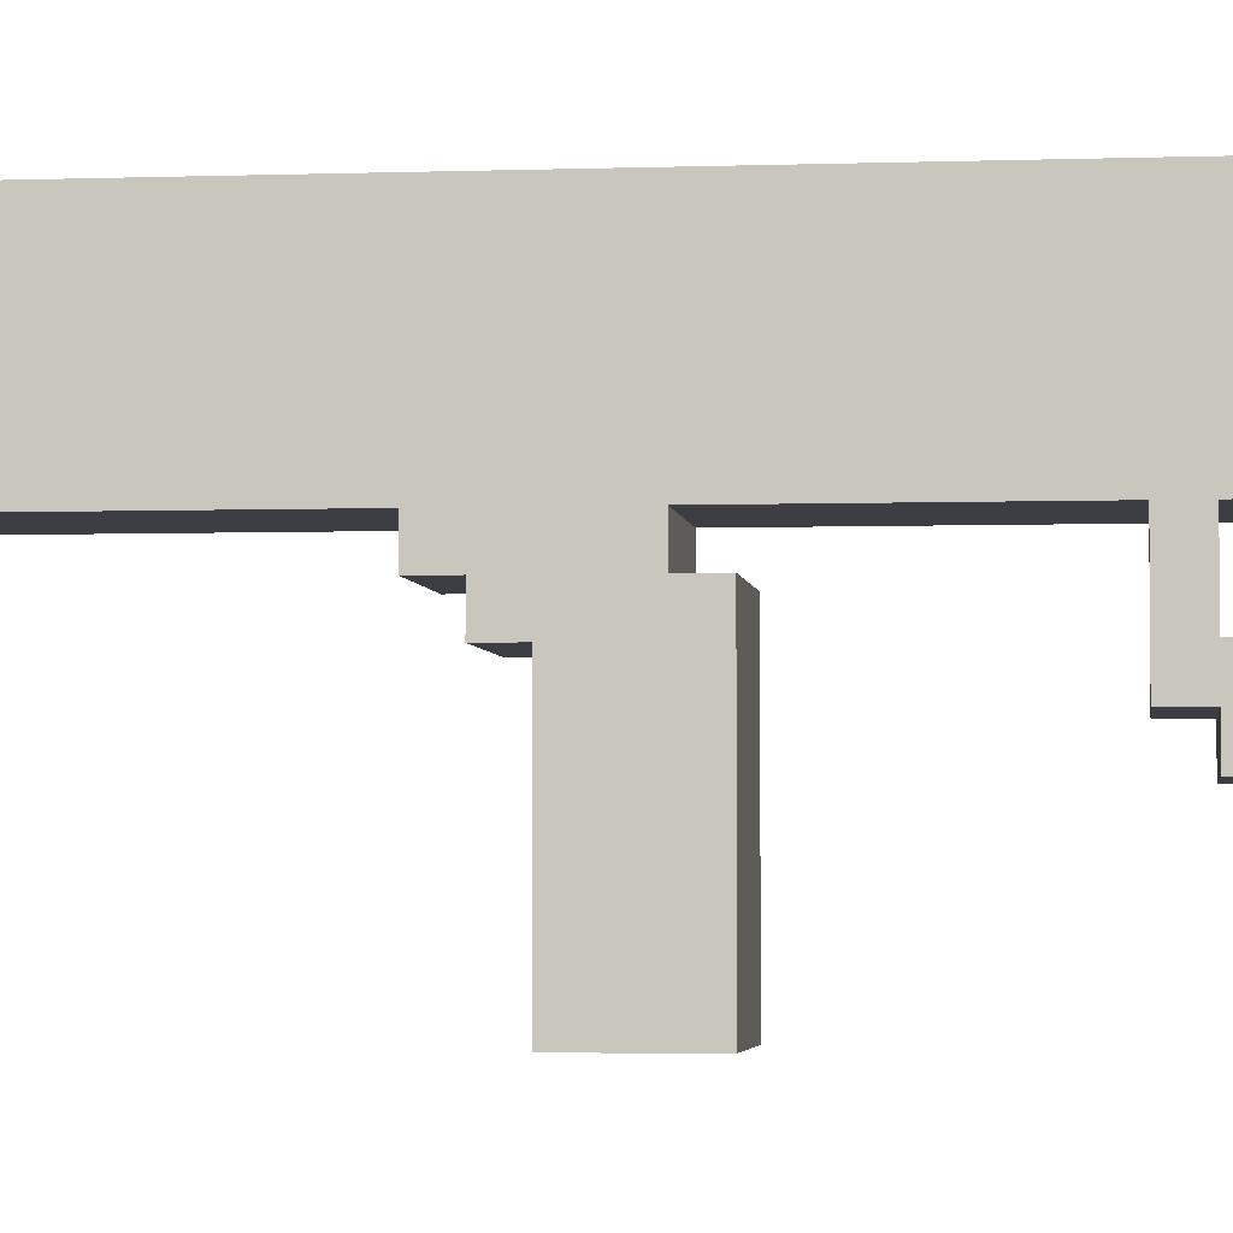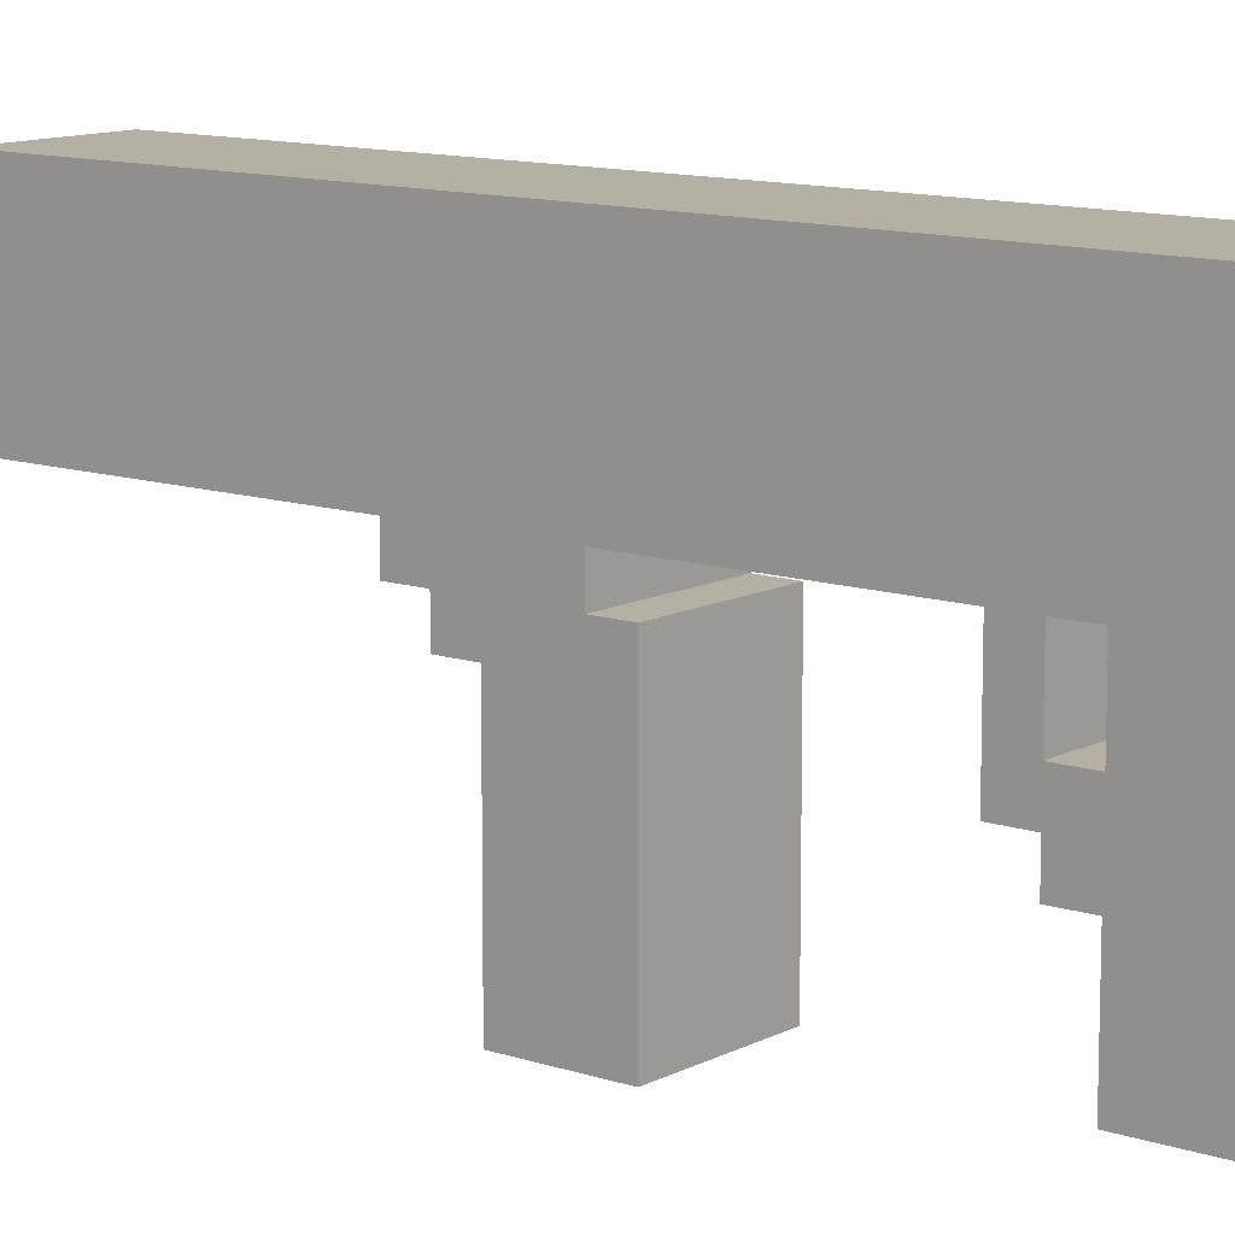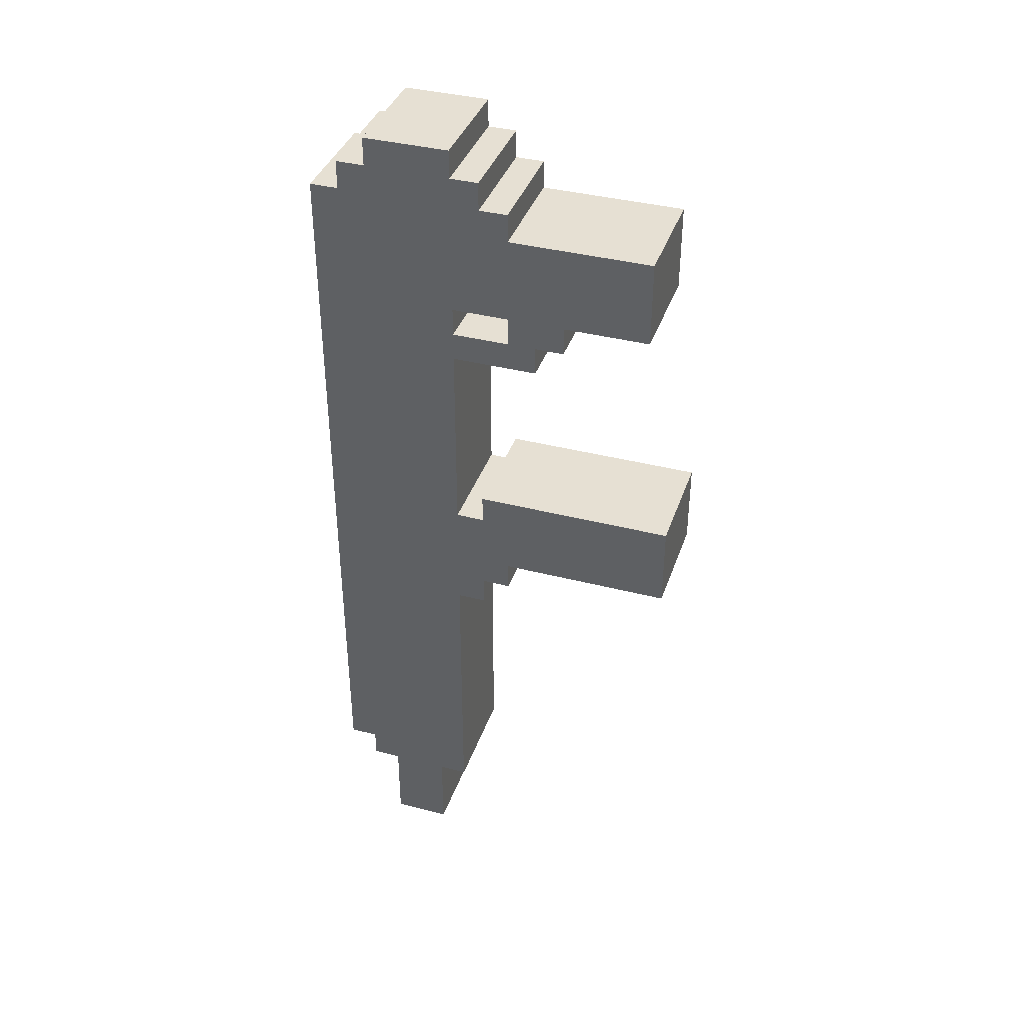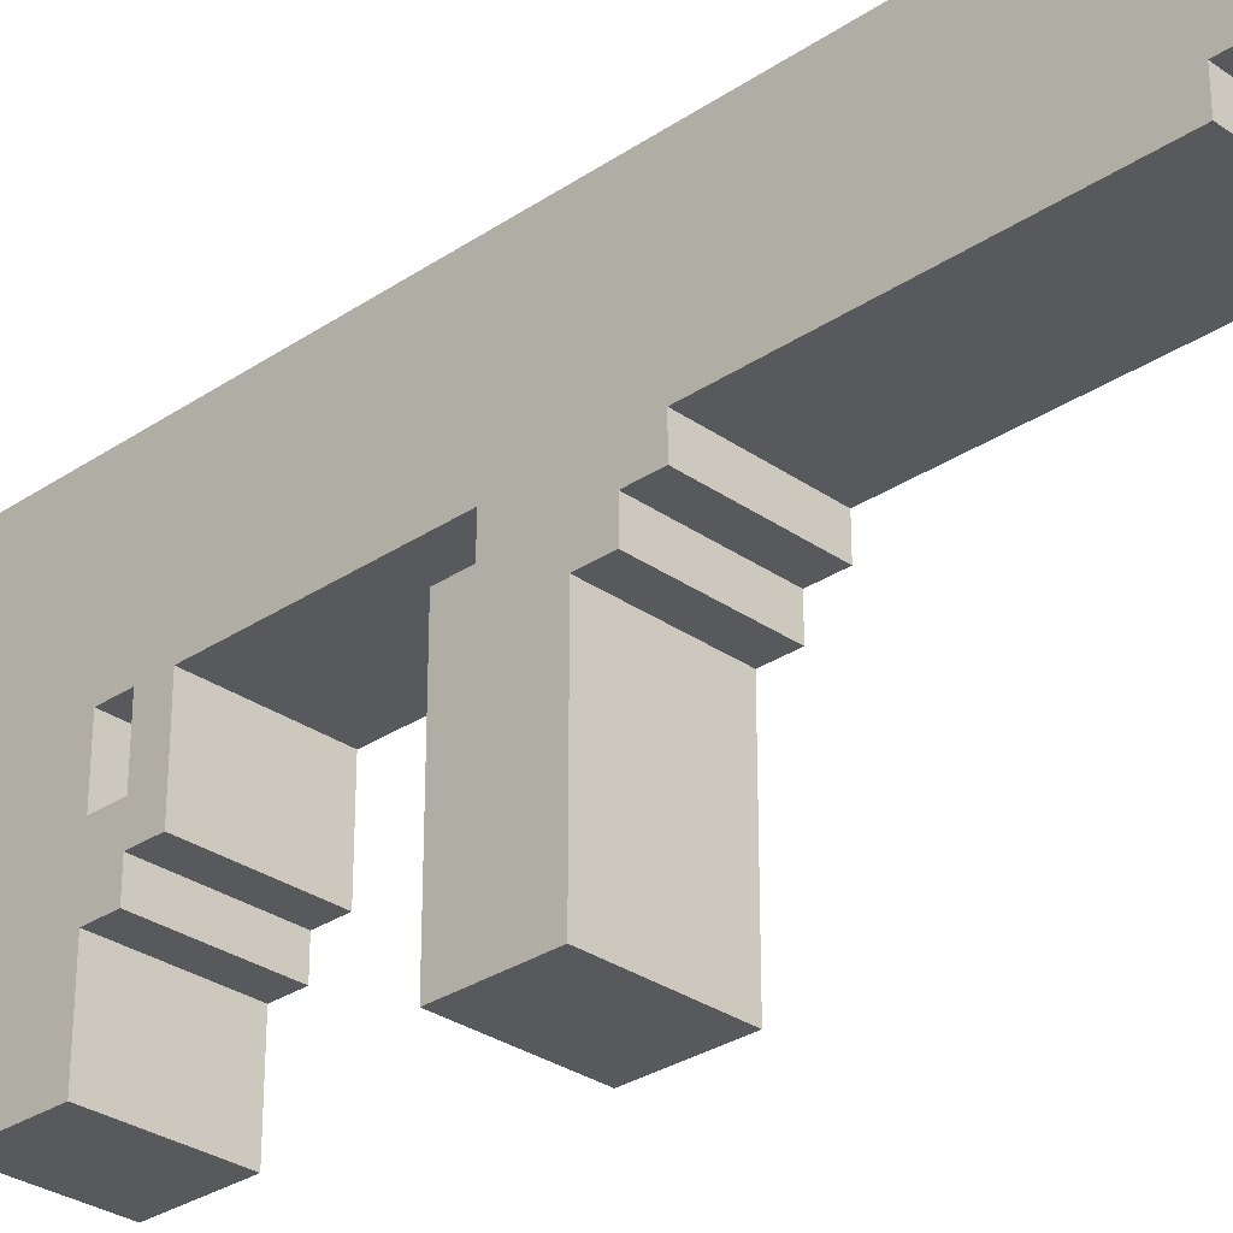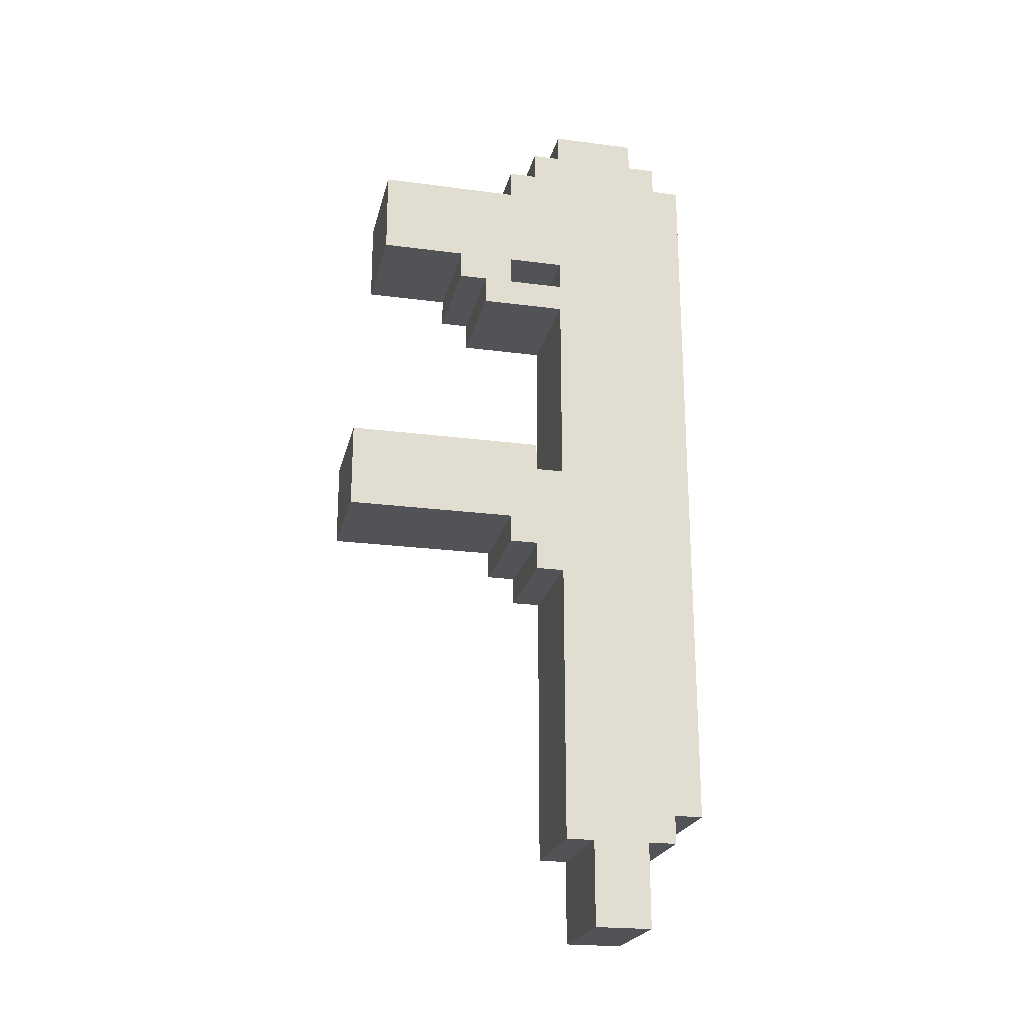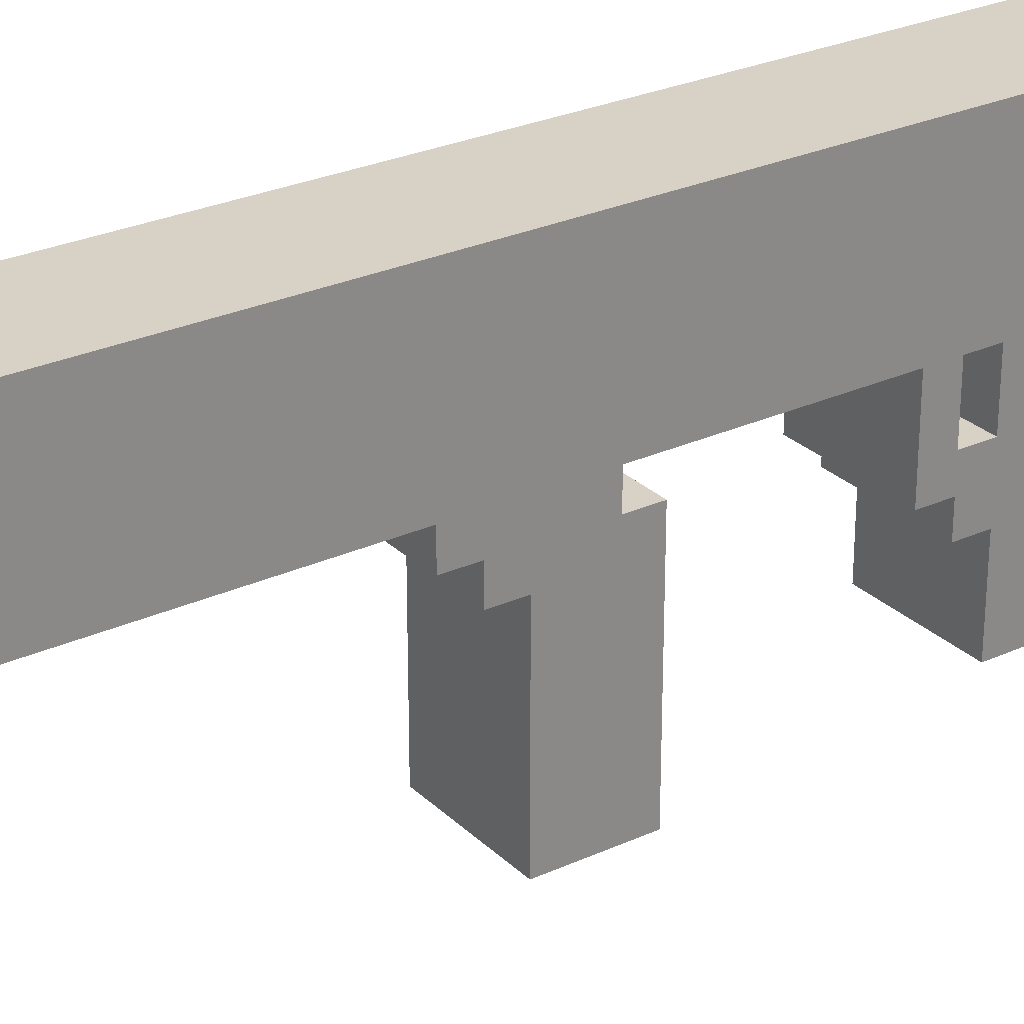
<metadata>
{"format":"obj","ext":"obj","renderer":"f3d","projection":"perspective","resolution":1024,"background":"white","views":[{"elev":-3.7,"azim":-83.2,"up":"+Y"},{"elev":11.6,"azim":-51.1,"up":"+Y"},{"elev":38.4,"azim":-71.9,"up":"+Z"},{"elev":-30.0,"azim":134.4,"up":"+Y"},{"elev":-22.5,"azim":77.2,"up":"+Z"},{"elev":27.4,"azim":-125.1,"up":"+Y"}]}
</metadata>
<code>
o New Piskel-1
v -0.1 0.2 1.6
v -0.1 0.5 1.6
v 0.3 0.2 1.6
v 0.3 0.5 1.6
v -0.1 0.1 1.5
v -0.1 0.2 1.5
v -0.1 0.5 1.5
v -0.1 0.6 1.5
v 0.3 0.1 1.5
v 0.3 0.2 1.5
v 0.3 0.5 1.5
v 0.3 0.6 1.5
v -0.1 -5.96e-08 1.4
v -0.1 0.1 1.4
v -0.1 0.6 1.4
v -0.1 0.7 1.4
v 0.3 -5.96e-08 1.4
v 0.3 0.1 1.4
v 0.3 0.6 1.4
v 0.3 0.7 1.4
v -0.1 -0.5 1.3
v -0.1 -5.96e-08 1.3
v 0.3 -0.5 1.3
v 0.3 -5.96e-08 1.3
v -0.1 -5.96e-08 0.9
v -0.1 0.2 0.9
v 0.3 -5.96e-08 0.9
v 0.3 0.2 0.9
v -0.1 -0.6 0.2
v -0.1 -0.1 0.2
v -0.1 0.1 0.2
v 0.3 -0.6 0.2
v 0.3 -0.1 0.2
v 0.3 0.1 0.2
v -0.1 0.1 0.1
v -0.1 0.2 0.1
v 0.3 0.1 0.1
v 0.3 0.2 0.1
v -0.1 -0.5 1
v -0.1 -0.2 1
v -0.1 -5.96e-08 1
v -0.1 0.2 1
v 0.3 -0.5 1
v 0.3 -0.2 1
v 0.3 -5.96e-08 1
v 0.3 0.2 1
v -0.1 -0.2 0.9
v -0.1 -0.1 0.9
v 0.3 -0.2 0.9
v 0.3 -0.1 0.9
v -0.1 -0.1 0.8
v -0.1 0.2 0.8
v 0.3 -0.1 0.8
v 0.3 0.2 0.8
v -0.1 -0.6 -0.1
v -0.1 -0.1 -0.1
v -0.1 -5.96e-08 -0.1
v 0.3 -0.6 -0.1
v 0.3 -0.1 -0.1
v 0.3 -5.96e-08 -0.1
v -0.1 -5.96e-08 -0.2
v -0.1 0.1 -0.2
v 0.3 -5.96e-08 -0.2
v 0.3 0.1 -0.2
v -0.1 0.1 -0.3
v -0.1 0.2 -0.3
v 0.3 0.1 -0.3
v 0.3 0.2 -0.3
v -0.1 0.6 -1.2
v -0.1 0.7 -1.2
v 0.3 0.6 -1.2
v 0.3 0.7 -1.2
v -0.1 0.2 -1.3
v -0.1 0.3 -1.3
v -0.1 0.5 -1.3
v -0.1 0.6 -1.3
v 0.3 0.2 -1.3
v 0.3 0.3 -1.3
v 0.3 0.5 -1.3
v 0.3 0.6 -1.3
v -0.1 0.3 -1.6
v -0.1 0.5 -1.6
v 0.3 0.3 -1.6
v 0.3 0.5 -1.6
v -0.1 -0.6 0.2
v 0.3 -0.6 0.2
v -0.1 -0.6 -0.1
v 0.3 -0.6 -0.1
v -0.1 -0.5 1.3
v 0.3 -0.5 1.3
v -0.1 -0.5 1
v 0.3 -0.5 1
v -0.1 -0.2 1
v 0.3 -0.2 1
v -0.1 -0.2 0.9
v 0.3 -0.2 0.9
v -0.1 -0.1 0.9
v 0.3 -0.1 0.9
v -0.1 -0.1 0.8
v 0.3 -0.1 0.8
v -0.1 -5.96e-08 1.4
v 0.3 -5.96e-08 1.4
v -0.1 -5.96e-08 1.3
v 0.3 -5.96e-08 1.3
v -0.1 -5.96e-08 -0.1
v 0.3 -5.96e-08 -0.1
v -0.1 -5.96e-08 -0.2
v 0.3 -5.96e-08 -0.2
v -0.1 0.1 1.5
v 0.3 0.1 1.5
v -0.1 0.1 1.4
v 0.3 0.1 1.4
v -0.1 0.1 -0.2
v 0.3 0.1 -0.2
v -0.1 0.1 -0.3
v 0.3 0.1 -0.3
v -0.1 0.2 1.6
v 0.3 0.2 1.6
v -0.1 0.2 1.5
v 0.3 0.2 1.5
v -0.1 0.2 1
v 0.3 0.2 1
v -0.1 0.2 0.9
v 0.3 0.2 0.9
v -0.1 0.2 0.8
v 0.3 0.2 0.8
v -0.1 0.2 0.1
v 0.3 0.2 0.1
v -0.1 0.2 -0.3
v 0.3 0.2 -0.3
v -0.1 0.2 -1.3
v 0.3 0.2 -1.3
v -0.1 0.3 -1.3
v 0.3 0.3 -1.3
v -0.1 0.3 -1.5
v 0.3 0.3 -1.5
v -0.1 0.3 -1.6
v 0.3 0.3 -1.6
v -0.1 -5.96e-08 1
v 0.3 -5.96e-08 1
v -0.1 -5.96e-08 0.9
v 0.3 -5.96e-08 0.9
v -0.1 0.1 0.2
v 0.3 0.1 0.2
v -0.1 0.1 0.1
v 0.3 0.1 0.1
v -0.1 0.5 1.6
v 0.3 0.5 1.6
v -0.1 0.5 1.5
v 0.3 0.5 1.5
v -0.1 0.5 -1.3
v 0.3 0.5 -1.3
v -0.1 0.5 -1.5
v 0.3 0.5 -1.5
v -0.1 0.5 -1.6
v 0.3 0.5 -1.6
v -0.1 0.6 1.5
v 0.3 0.6 1.5
v -0.1 0.6 1.4
v 0.3 0.6 1.4
v -0.1 0.6 -1.2
v 0.3 0.6 -1.2
v -0.1 0.6 -1.3
v 0.3 0.6 -1.3
v -0.1 0.7 1.4
v 0.3 0.7 1.4
v -0.1 0.7 1.3
v 0.3 0.7 1.3
v -0.1 0.7 1.2
v 0.3 0.7 1.2
v -0.1 0.7 1.1
v 0.3 0.7 1.1
v -0.1 0.7 -1.2
v 0.3 0.7 -1.2
v -0.1 -0.6 0.2
v -0.1 -0.6 -0.1
v -0.1 -0.5 1.3
v -0.1 -0.5 1
v -0.1 -0.2 1
v -0.1 -0.2 0.9
v -0.1 -0.1 0.9
v -0.1 -0.1 0.8
v -0.1 -0.1 0.2
v -0.1 -0.1 -0.1
v -0.1 -5.96e-08 1.4
v -0.1 -5.96e-08 1.3
v -0.1 -5.96e-08 1
v -0.1 -5.96e-08 0.9
v -0.1 -5.96e-08 -0.1
v -0.1 -5.96e-08 -0.2
v -0.1 0.1 1.5
v -0.1 0.1 1.4
v -0.1 0.1 0.2
v -0.1 0.1 0.1
v -0.1 0.1 -0.2
v -0.1 0.1 -0.3
v -0.1 0.2 1.6
v -0.1 0.2 1.5
v -0.1 0.2 1.2
v -0.1 0.2 1
v -0.1 0.2 0.9
v -0.1 0.2 0.8
v -0.1 0.2 0.1
v -0.1 0.2 -0.3
v -0.1 0.2 -1.3
v -0.1 0.3 1.3
v -0.1 0.3 1.2
v -0.1 0.3 1
v -0.1 0.3 -1.2
v -0.1 0.3 -1.3
v -0.1 0.3 -1.5
v -0.1 0.3 -1.6
v -0.1 0.4 1.4
v -0.1 0.4 1.3
v -0.1 0.4 1.2
v -0.1 0.4 1
v -0.1 0.4 -1.2
v -0.1 0.5 1.6
v -0.1 0.5 1.5
v -0.1 0.5 1.4
v -0.1 0.5 1.3
v -0.1 0.5 1.2
v -0.1 0.5 1
v -0.1 0.5 0.9
v -0.1 0.5 -1.1
v -0.1 0.5 -1.3
v -0.1 0.5 -1.5
v -0.1 0.5 -1.6
v -0.1 0.6 1.5
v -0.1 0.6 1.4
v -0.1 0.6 1.1
v -0.1 0.6 0.9
v -0.1 0.6 -1.1
v -0.1 0.6 -1.2
v -0.1 0.6 -1.3
v -0.1 0.7 1.4
v -0.1 0.7 1.3
v -0.1 0.7 1.2
v -0.1 0.7 1.1
v -0.1 0.7 -1.2
v 0.3 -0.6 0.2
v 0.3 -0.6 -0.1
v 0.3 -0.5 1.3
v 0.3 -0.5 1
v 0.3 -0.2 1
v 0.3 -0.2 0.9
v 0.3 -0.1 0.9
v 0.3 -0.1 0.8
v 0.3 -0.1 0.2
v 0.3 -0.1 -0.1
v 0.3 -5.96e-08 1.4
v 0.3 -5.96e-08 1.3
v 0.3 -5.96e-08 1
v 0.3 -5.96e-08 0.9
v 0.3 -5.96e-08 -0.1
v 0.3 -5.96e-08 -0.2
v 0.3 0.1 1.5
v 0.3 0.1 1.4
v 0.3 0.1 0.2
v 0.3 0.1 0.1
v 0.3 0.1 -0.2
v 0.3 0.1 -0.3
v 0.3 0.2 1.6
v 0.3 0.2 1.5
v 0.3 0.2 1.2
v 0.3 0.2 1
v 0.3 0.2 0.9
v 0.3 0.2 0.8
v 0.3 0.2 0.1
v 0.3 0.2 -0.3
v 0.3 0.2 -1.3
v 0.3 0.3 1.3
v 0.3 0.3 1.2
v 0.3 0.3 1
v 0.3 0.3 -1.2
v 0.3 0.3 -1.3
v 0.3 0.3 -1.5
v 0.3 0.3 -1.6
v 0.3 0.4 1.4
v 0.3 0.4 1.3
v 0.3 0.4 1.2
v 0.3 0.4 1
v 0.3 0.4 -1.2
v 0.3 0.5 1.6
v 0.3 0.5 1.5
v 0.3 0.5 1.4
v 0.3 0.5 1.3
v 0.3 0.5 1.2
v 0.3 0.5 1
v 0.3 0.5 0.9
v 0.3 0.5 -1.1
v 0.3 0.5 -1.3
v 0.3 0.5 -1.5
v 0.3 0.5 -1.6
v 0.3 0.6 1.5
v 0.3 0.6 1.4
v 0.3 0.6 1.1
v 0.3 0.6 0.9
v 0.3 0.6 -1.1
v 0.3 0.6 -1.2
v 0.3 0.6 -1.3
v 0.3 0.7 1.4
v 0.3 0.7 1.3
v 0.3 0.7 1.2
v 0.3 0.7 1.1
v 0.3 0.7 -1.2
f 3 2 1
f 4 2 3
f 9 6 5
f 10 6 9
f 11 8 7
f 12 8 11
f 17 14 13
f 18 14 17
f 19 16 15
f 20 16 19
f 23 22 21
f 24 22 23
f 27 26 25
f 28 26 27
f 32 30 29
f 33 31 30
f 33 30 32
f 34 31 33
f 37 36 35
f 38 36 37
f 39 40 43
f 43 40 44
f 41 42 45
f 45 42 46
f 47 48 49
f 49 48 50
f 51 52 53
f 53 52 54
f 55 56 58
f 56 57 59
f 58 56 59
f 59 57 60
f 61 62 63
f 63 62 64
f 65 66 67
f 67 66 68
f 69 70 71
f 71 70 72
f 73 74 77
f 77 74 78
f 75 76 79
f 79 76 80
f 81 82 83
f 83 82 84
f 87 86 85
f 88 86 87
f 91 90 89
f 92 90 91
f 95 94 93
f 96 94 95
f 99 98 97
f 100 98 99
f 103 102 101
f 104 102 103
f 107 106 105
f 108 106 107
f 111 110 109
f 112 110 111
f 115 114 113
f 116 114 115
f 119 118 117
f 120 118 119
f 123 122 121
f 124 122 123
f 127 126 125
f 128 126 127
f 131 130 129
f 132 130 131
f 135 134 133
f 136 134 135
f 137 136 135
f 138 136 137
f 139 140 141
f 141 140 142
f 143 144 145
f 145 144 146
f 147 148 149
f 149 148 150
f 151 152 153
f 153 152 154
f 153 154 155
f 155 154 156
f 157 158 159
f 159 158 160
f 161 162 163
f 163 162 164
f 165 166 167
f 167 166 168
f 167 168 169
f 169 168 170
f 169 170 171
f 171 170 172
f 171 172 173
f 173 172 174
f 179 178 177
f 181 180 179
f 183 176 175
f 184 176 183
f 186 182 181
f 186 179 177
f 186 181 179
f 187 182 186
f 188 182 187
f 189 184 183
f 192 186 185
f 192 187 186
f 193 189 183
f 193 190 189
f 194 190 193
f 195 190 194
f 198 192 191
f 199 187 192
f 199 192 198
f 200 187 199
f 201 182 188
f 202 182 201
f 203 195 194
f 203 196 195
f 204 196 203
f 206 198 197
f 206 199 198
f 207 202 201
f 207 199 206
f 207 200 199
f 207 203 202
f 207 205 204
f 207 201 200
f 207 204 203
f 208 205 207
f 209 205 208
f 210 205 209
f 213 206 197
f 214 207 206
f 214 206 213
f 214 208 207
f 215 208 214
f 216 209 208
f 216 208 215
f 217 210 209
f 217 209 216
f 218 213 197
f 219 213 218
f 220 215 214
f 220 213 219
f 220 214 213
f 221 215 220
f 222 216 215
f 222 215 221
f 223 217 216
f 223 216 222
f 224 217 223
f 225 217 224
f 226 210 217
f 226 217 225
f 226 211 210
f 227 212 211
f 227 211 226
f 228 212 227
f 229 221 220
f 229 220 219
f 230 221 229
f 231 224 223
f 231 223 222
f 232 225 224
f 232 224 231
f 233 226 225
f 233 225 232
f 234 226 233
f 235 226 234
f 236 221 230
f 237 222 221
f 237 221 236
f 238 231 222
f 238 222 237
f 239 232 231
f 239 231 238
f 239 234 233
f 239 233 232
f 240 234 239
f 243 244 245
f 245 246 247
f 241 242 249
f 249 242 250
f 247 248 252
f 243 245 252
f 245 247 252
f 252 248 253
f 253 248 254
f 249 250 255
f 251 252 258
f 252 253 258
f 249 255 259
f 255 256 259
f 259 256 260
f 260 256 261
f 257 258 264
f 258 253 265
f 264 258 265
f 265 253 266
f 254 248 267
f 267 248 268
f 260 261 269
f 261 262 269
f 269 262 270
f 263 264 272
f 264 265 272
f 267 268 273
f 272 265 273
f 265 266 273
f 268 269 273
f 270 271 273
f 266 267 273
f 269 270 273
f 273 271 274
f 274 271 275
f 275 271 276
f 263 272 279
f 272 273 280
f 279 272 280
f 273 274 280
f 280 274 281
f 274 275 282
f 281 274 282
f 275 276 283
f 282 275 283
f 263 279 284
f 284 279 285
f 280 281 286
f 285 279 286
f 279 280 286
f 286 281 287
f 281 282 288
f 287 281 288
f 282 283 289
f 288 282 289
f 289 283 290
f 290 283 291
f 283 276 292
f 291 283 292
f 276 277 292
f 277 278 293
f 292 277 293
f 293 278 294
f 286 287 295
f 285 286 295
f 295 287 296
f 289 290 297
f 288 289 297
f 290 291 298
f 297 290 298
f 291 292 299
f 298 291 299
f 299 292 300
f 300 292 301
f 296 287 302
f 287 288 303
f 302 287 303
f 288 297 304
f 303 288 304
f 297 298 305
f 304 297 305
f 299 300 305
f 298 299 305
f 305 300 306

</code>
